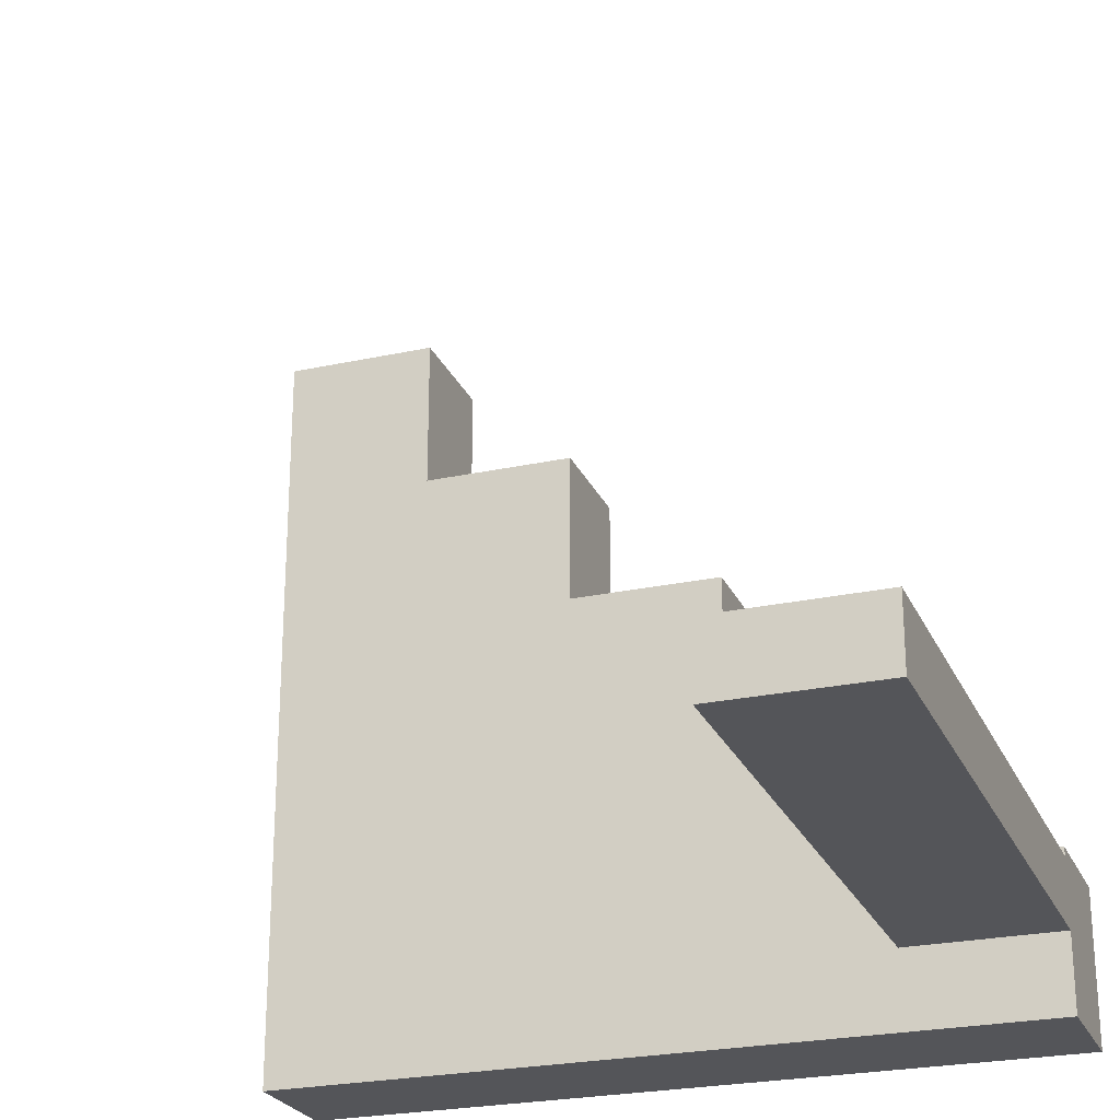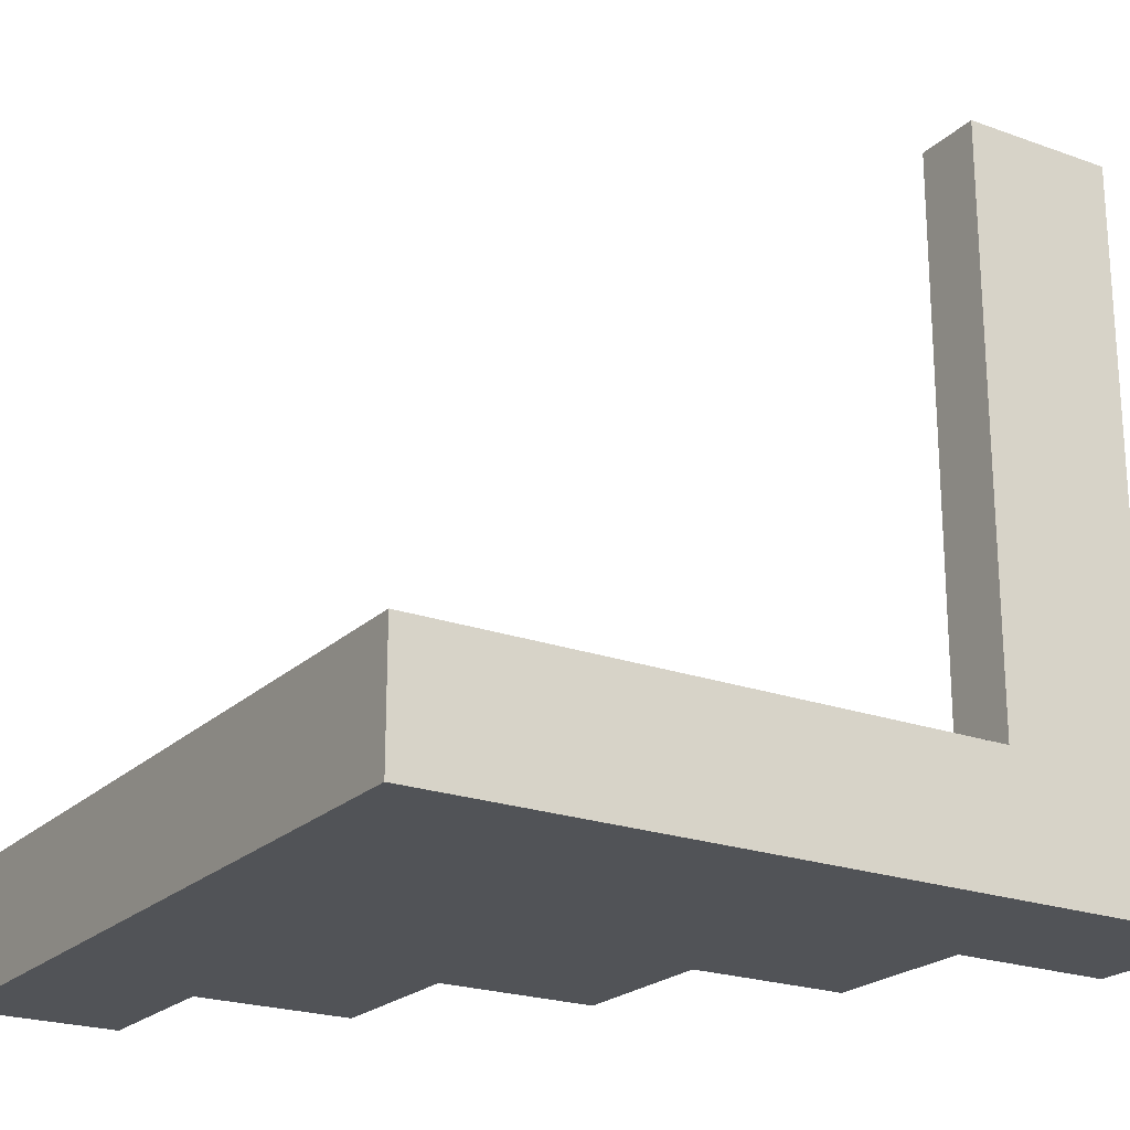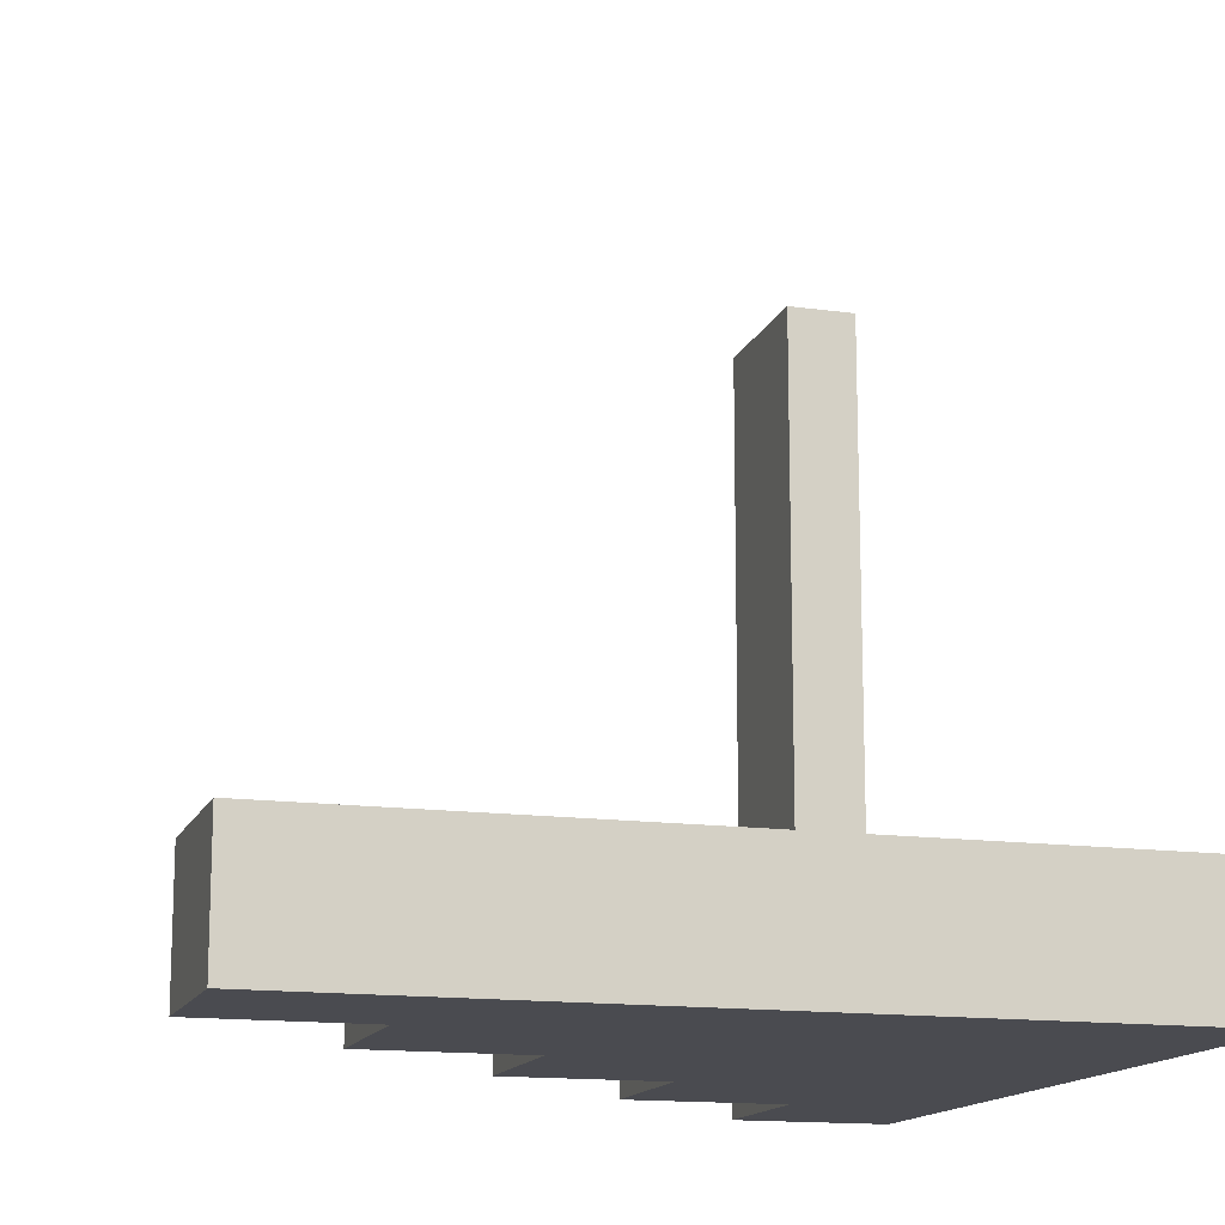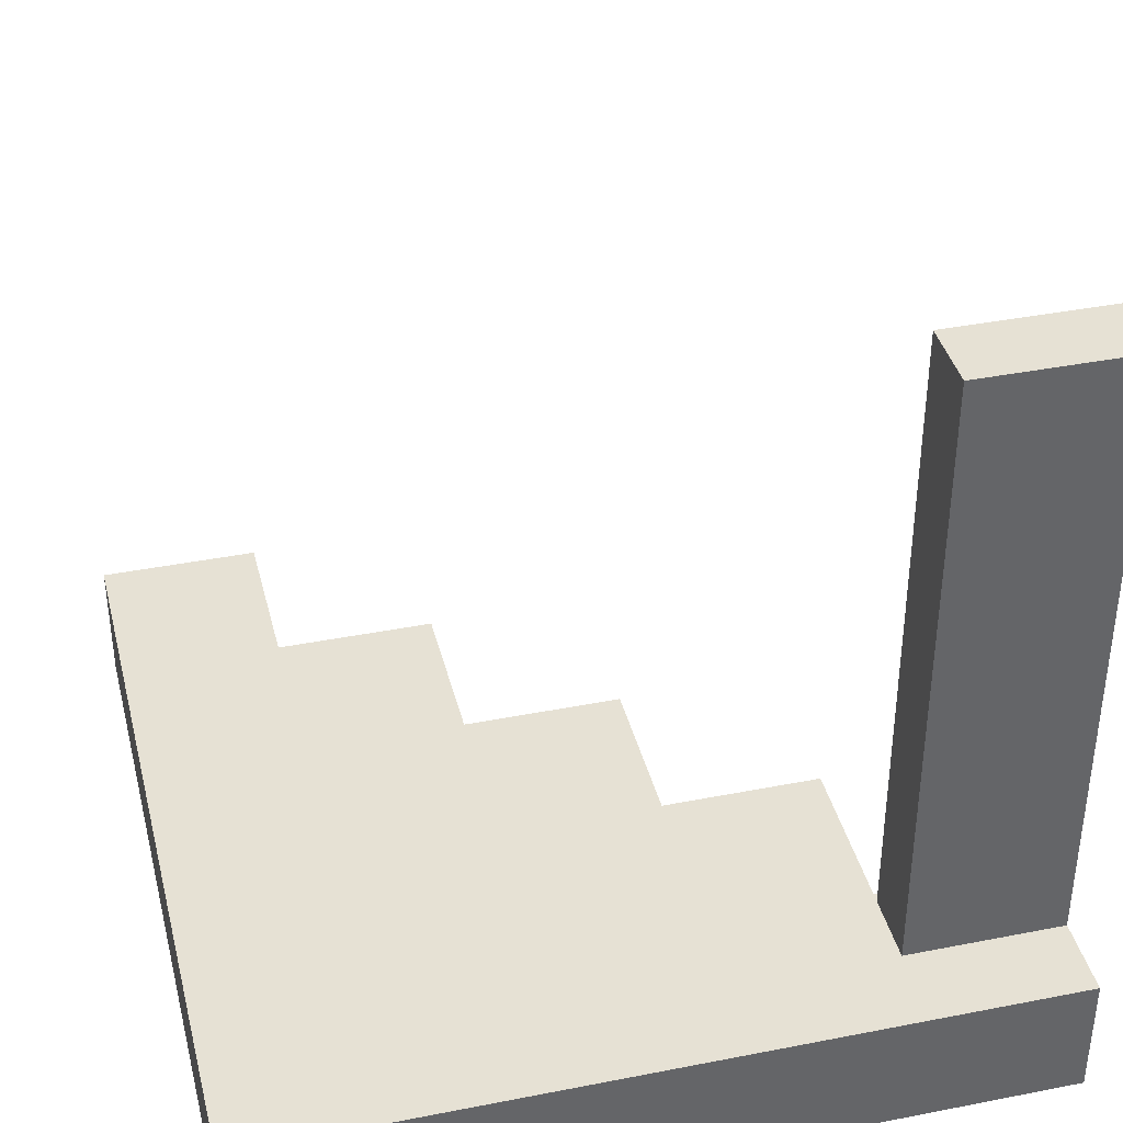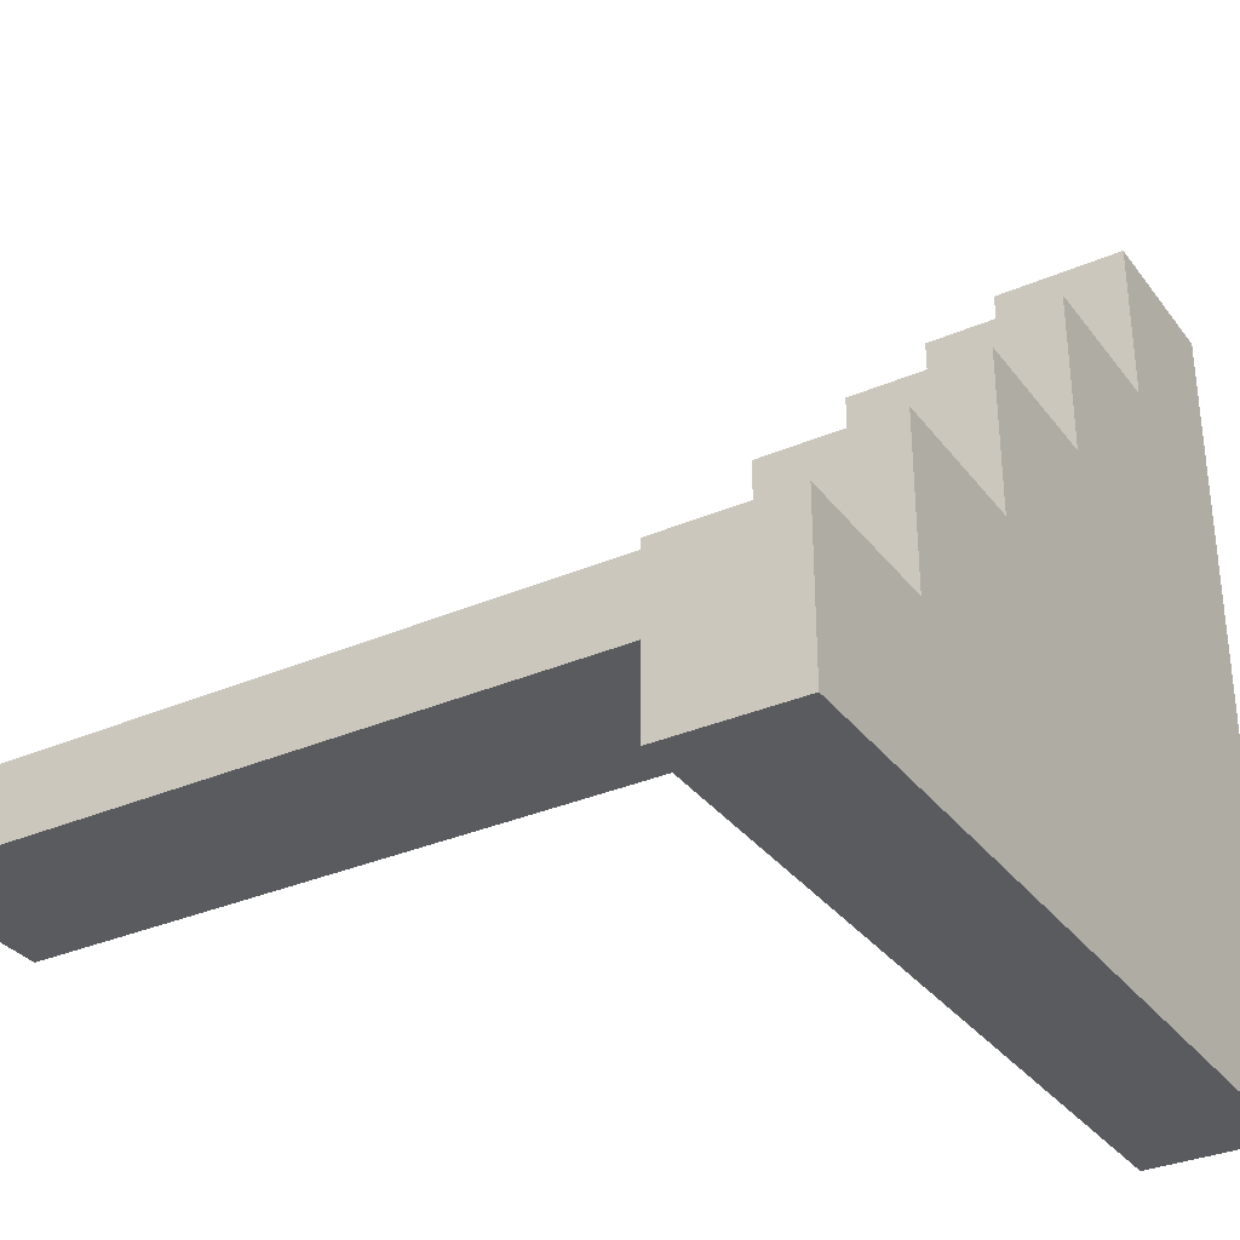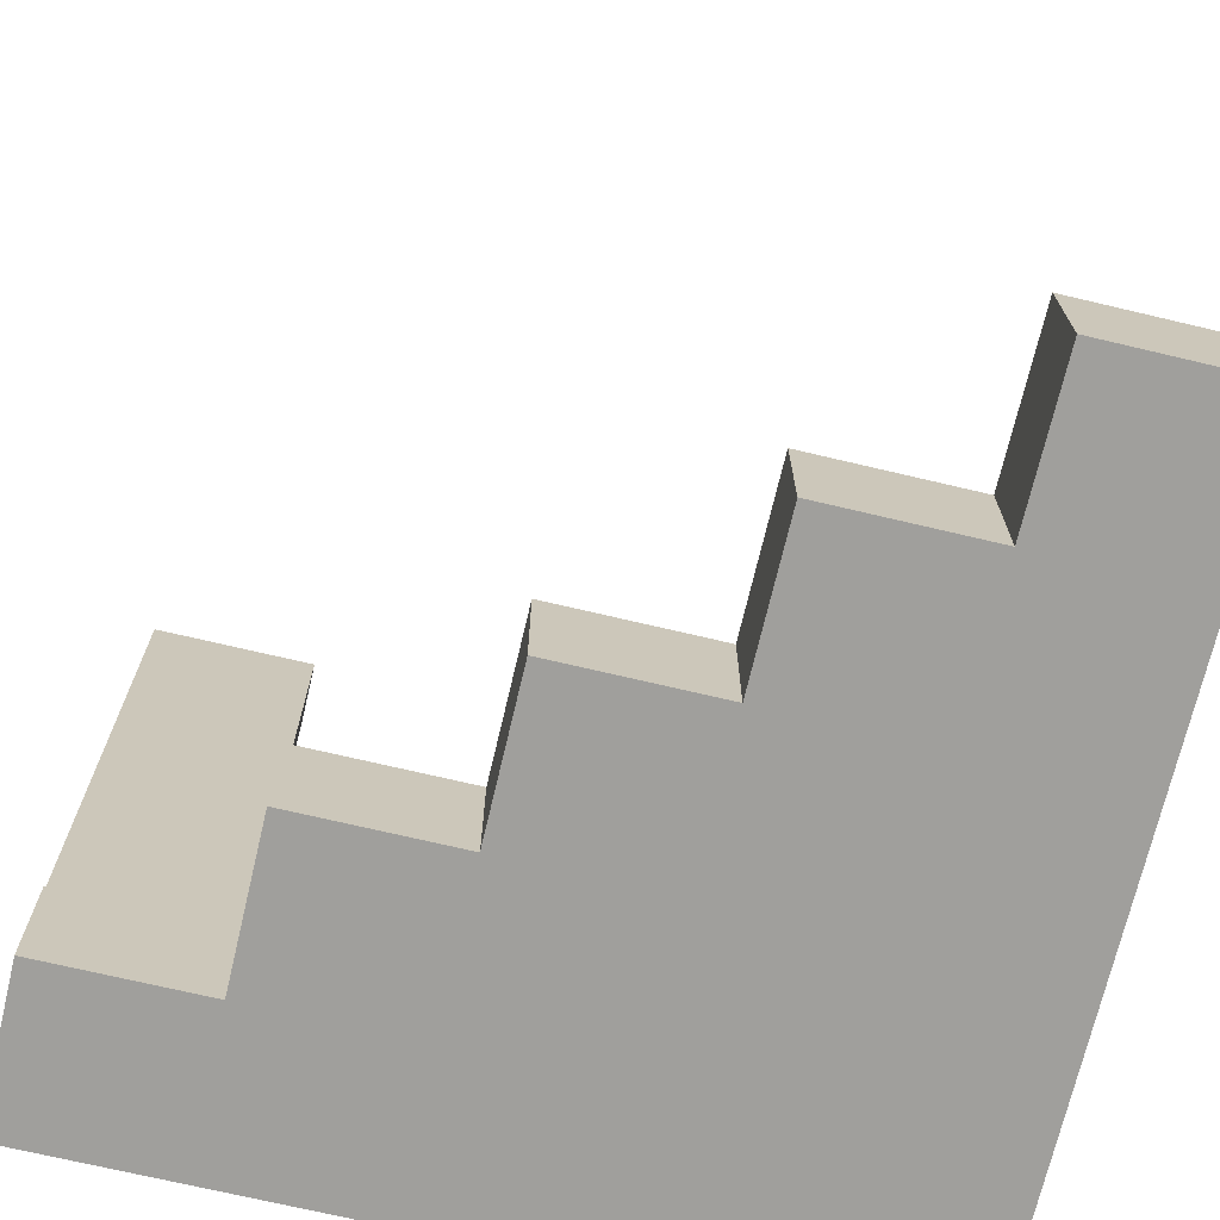
<metadata>
{"format":"obj","ext":"obj","renderer":"f3d","projection":"perspective","resolution":1024,"background":"white","views":[{"elev":-24.7,"azim":-160.4,"up":"+Z"},{"elev":-22.0,"azim":147.7,"up":"+Y"},{"elev":-14.4,"azim":73.2,"up":"+Y"},{"elev":39.0,"azim":166.2,"up":"+Y"},{"elev":-32.7,"azim":-59.0,"up":"+Z"},{"elev":-71.2,"azim":-13.3,"up":"+Y"}]}
</metadata>
<code>
v 0.5 0.4 0.25
v 0 0.4 0.25
v 0 2.4 0.25
v 0.5 2.4 0.25
v 0.5 0.4 0.4708
v 0.5 0.4 0.25
v 0.5 2.4 0.25
v 0.5 2.4 0.4708
v 0 0.4 0.4708
v 0.5 0.4 0.4708
v 0.5 2.4 0.4708
v 0 2.4 0.4708
v 0 2.4 0.4708
v 0.5 2.4 0.4708
v 0.5 2.4 0.25
v 0 2.4 0.25
v 0 0.4 0.25
v 0.5 0.4 0.25
v 0.5 0.4 0.4708
v 0 0.4 0.4708
v 0 0.4 0.5
v 0.5 0.4 0.5
v 0.5 0.4 1.004
v 1 0.4 1.004
v 1 0.4 1.5
v 1.5 0.4 1.5
v 1.5 0.4 2
v 2 0.4 2
v 2 0.4 2.5
v 2.5 0.4 2.5
v 2.5 0.4 0
v 0 0.4 0
v 1 0 1.004
v 1 0 1.5
v 1 0.4 1.5
v 1 0.4 1.004
v 0.5 0 1.004
v 1 0 1.004
v 1 0.4 1.004
v 0.5 0.4 1.004
v 0.5 0 0.5
v 0.5 0 1.004
v 0.5 0.4 1.004
v 0.5 0.4 0.5
v 0 0 0.5
v 0.5 0 0.5
v 0.5 0.4 0.5
v 0 0.4 0.5
v 0 0 0
v 0 0 0.5
v 0 0.4 0.5
v 0 0.4 0.4708
v 0 2.4 0.4708
v 0 2.4 0.25
v 0 0.4 0.25
v 0 0.4 0
v 2.5 0 0
v 0 0 0
v 0 0.4 0
v 2.5 0.4 0
v 2.5 0 2.5
v 2.5 0 0
v 2.5 0.4 0
v 2.5 0.4 2.5
v 2 0 2.5
v 2.5 0 2.5
v 2.5 0.4 2.5
v 2 0.4 2.5
v 2 0 2
v 2 0 2.5
v 2 0.4 2.5
v 2 0.4 2
v 1.5 0 2
v 2 0 2
v 2 0.4 2
v 1.5 0.4 2
v 1.5 0 1.5
v 1.5 0 2
v 1.5 0.4 2
v 1.5 0.4 1.5
v 1 0 1.5
v 1.5 0 1.5
v 1.5 0.4 1.5
v 1 0.4 1.5
v 1.5 0 1.5
v 1 0 1.5
v 1 0 1.004
v 0.5 0 1.004
v 0.5 0 0.5
v 0 0 0.5
v 0 0 0
v 2.5 0 0
v 2.5 0 2.5
v 2 0 2.5
v 2 0 2
v 1.5 0 2
g 1a0d3edc-e356-11ea-8302-54bf646e7e1f
f 1 2 4
f 4 2 3
g 1a0e2934-e356-11ea-9781-54bf646e7e1f
f 5 6 8
f 8 6 7
g 1a0f1386-e356-11ea-926b-54bf646e7e1f
f 9 10 12
f 12 10 11
g 1a0ffddc-e356-11ea-babe-54bf646e7e1f
f 14 15 13
f 13 15 16
g 19ae3398-e356-11ea-b31f-54bf646e7e1f
f 17 18 32
f 32 18 31
f 31 18 24
f 31 24 26
f 26 24 25
f 18 19 24
f 24 19 22
f 24 22 23
f 20 21 19
f 19 21 22
f 27 28 26
f 26 28 31
f 29 30 28
f 28 30 31
g 19a88ea2-e356-11ea-bc27-54bf646e7e1f
f 33 34 36
f 36 34 35
g 19a8dcba-e356-11ea-85b9-54bf646e7e1f
f 37 38 40
f 40 38 39
g 19a92adc-e356-11ea-93eb-54bf646e7e1f
f 41 42 44
f 44 42 43
g 19a978f6-e356-11ea-8f1b-54bf646e7e1f
f 45 46 48
f 48 46 47
g 19a9c71c-e356-11ea-84f8-54bf646e7e1f
f 56 49 55
f 55 49 50
f 55 50 52
f 52 50 51
f 53 54 52
f 52 54 55
g 19aa3c36-e356-11ea-8ceb-54bf646e7e1f
f 57 58 60
f 60 58 59
g 19aad874-e356-11ea-88c8-54bf646e7e1f
f 61 62 64
f 64 62 63
g 19ab268a-e356-11ea-ad41-54bf646e7e1f
f 65 66 68
f 68 66 67
g 19abe9e2-e356-11ea-9abf-54bf646e7e1f
f 69 70 72
f 72 70 71
g 19ac861e-e356-11ea-86e3-54bf646e7e1f
f 73 74 76
f 76 74 75
g 19acd42e-e356-11ea-af60-54bf646e7e1f
f 77 78 80
f 80 78 79
g 19ad706c-e356-11ea-a029-54bf646e7e1f
f 81 82 84
f 84 82 83
g 19aecfd2-e356-11ea-beca-54bf646e7e1f
f 86 87 85
f 85 87 92
f 85 92 95
f 95 92 93
f 95 93 94
f 88 89 87
f 87 89 92
f 90 91 89
f 89 91 92
f 95 96 85

</code>
